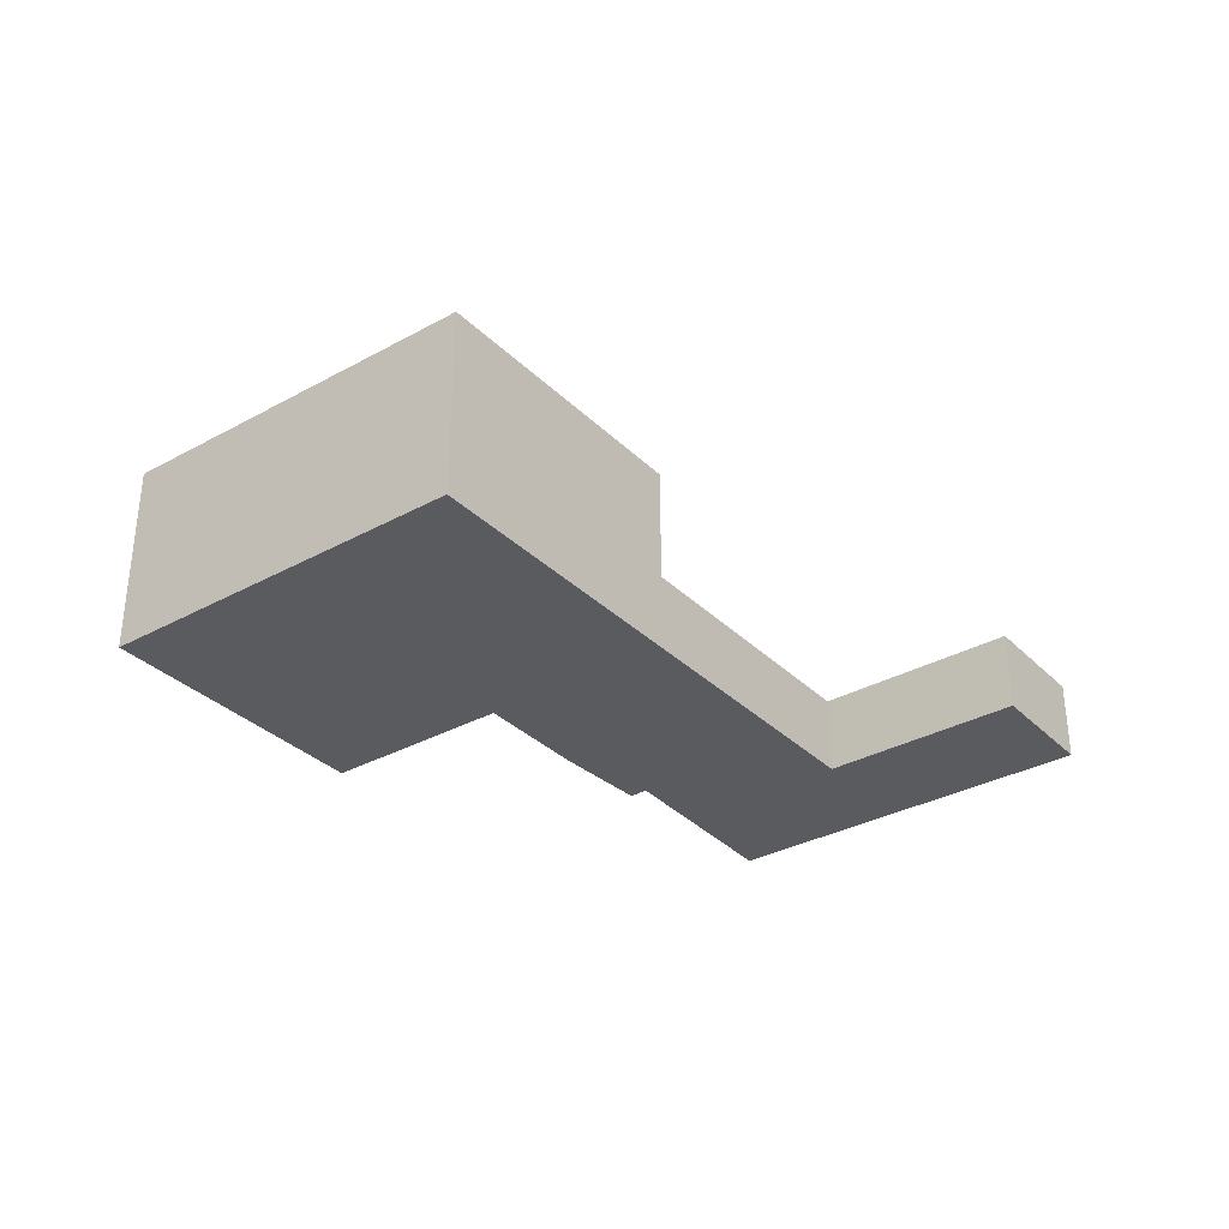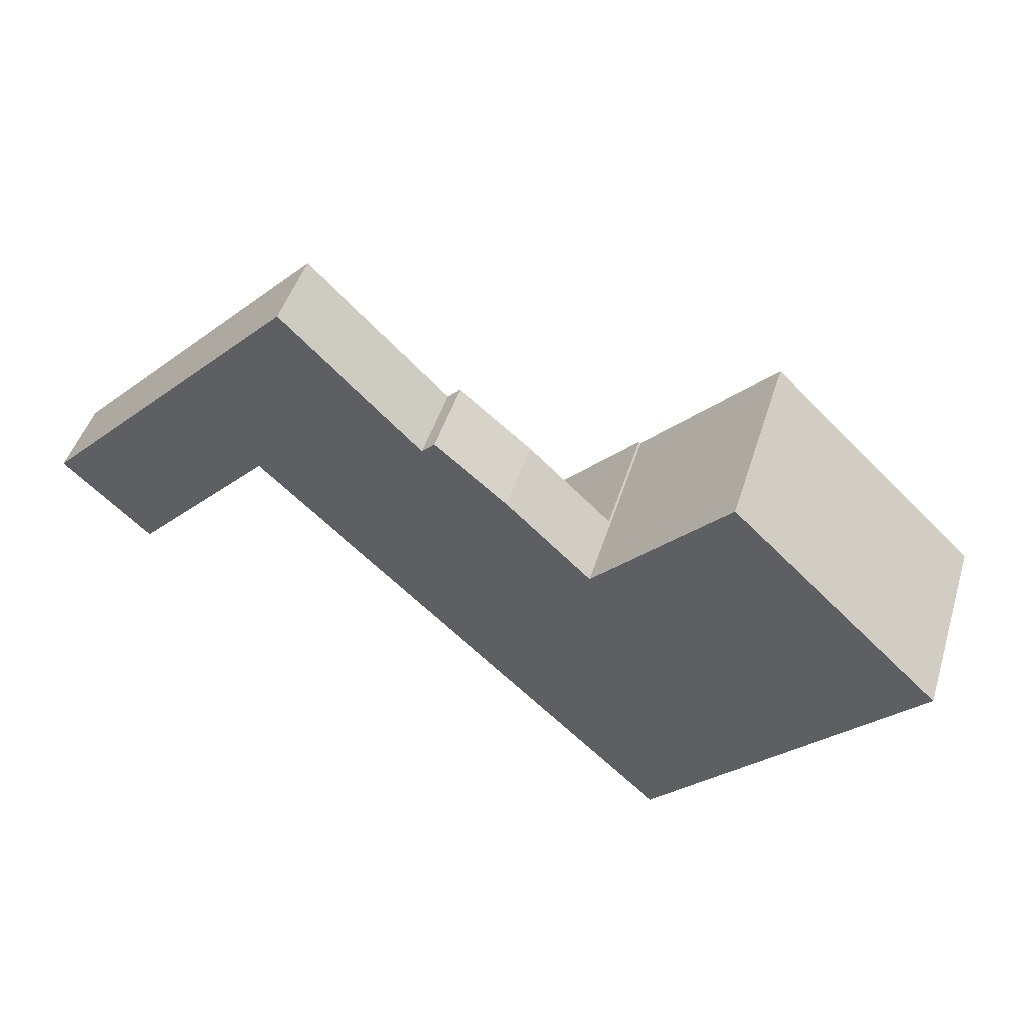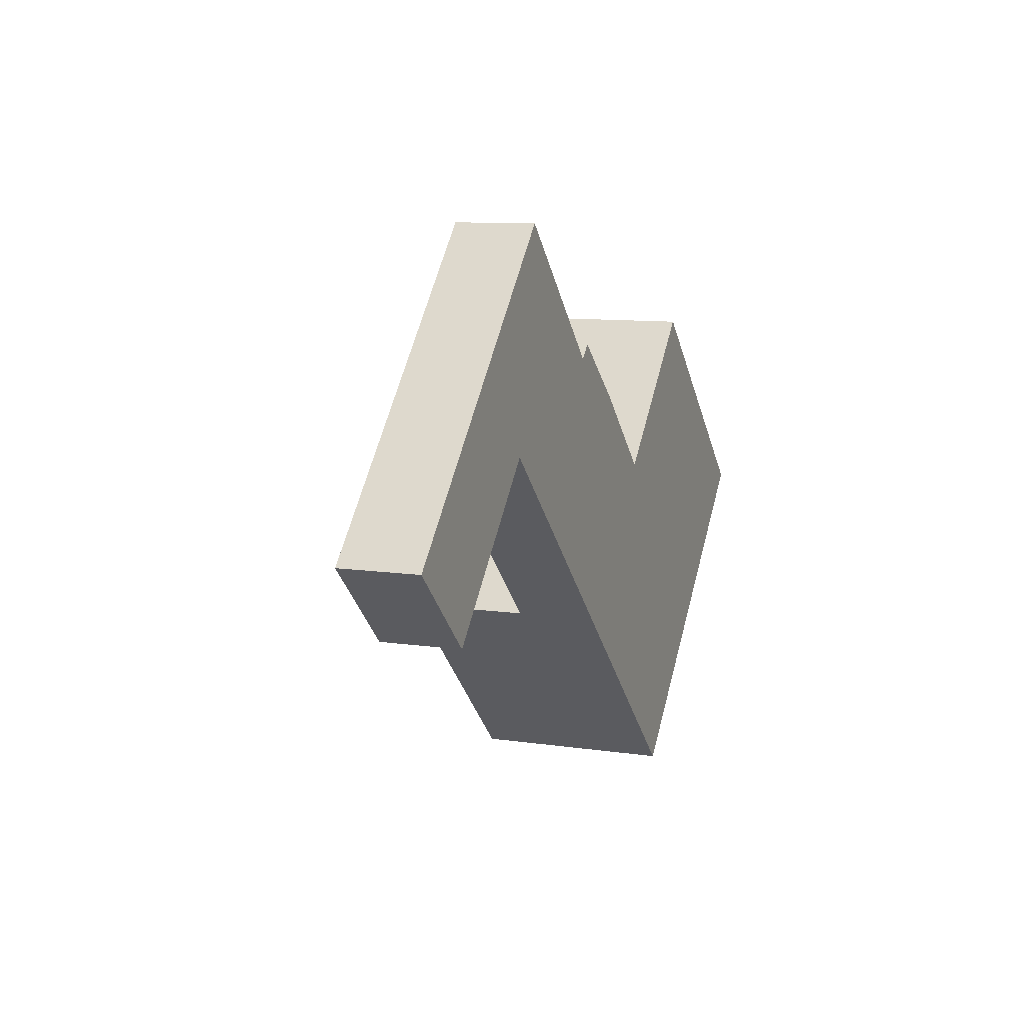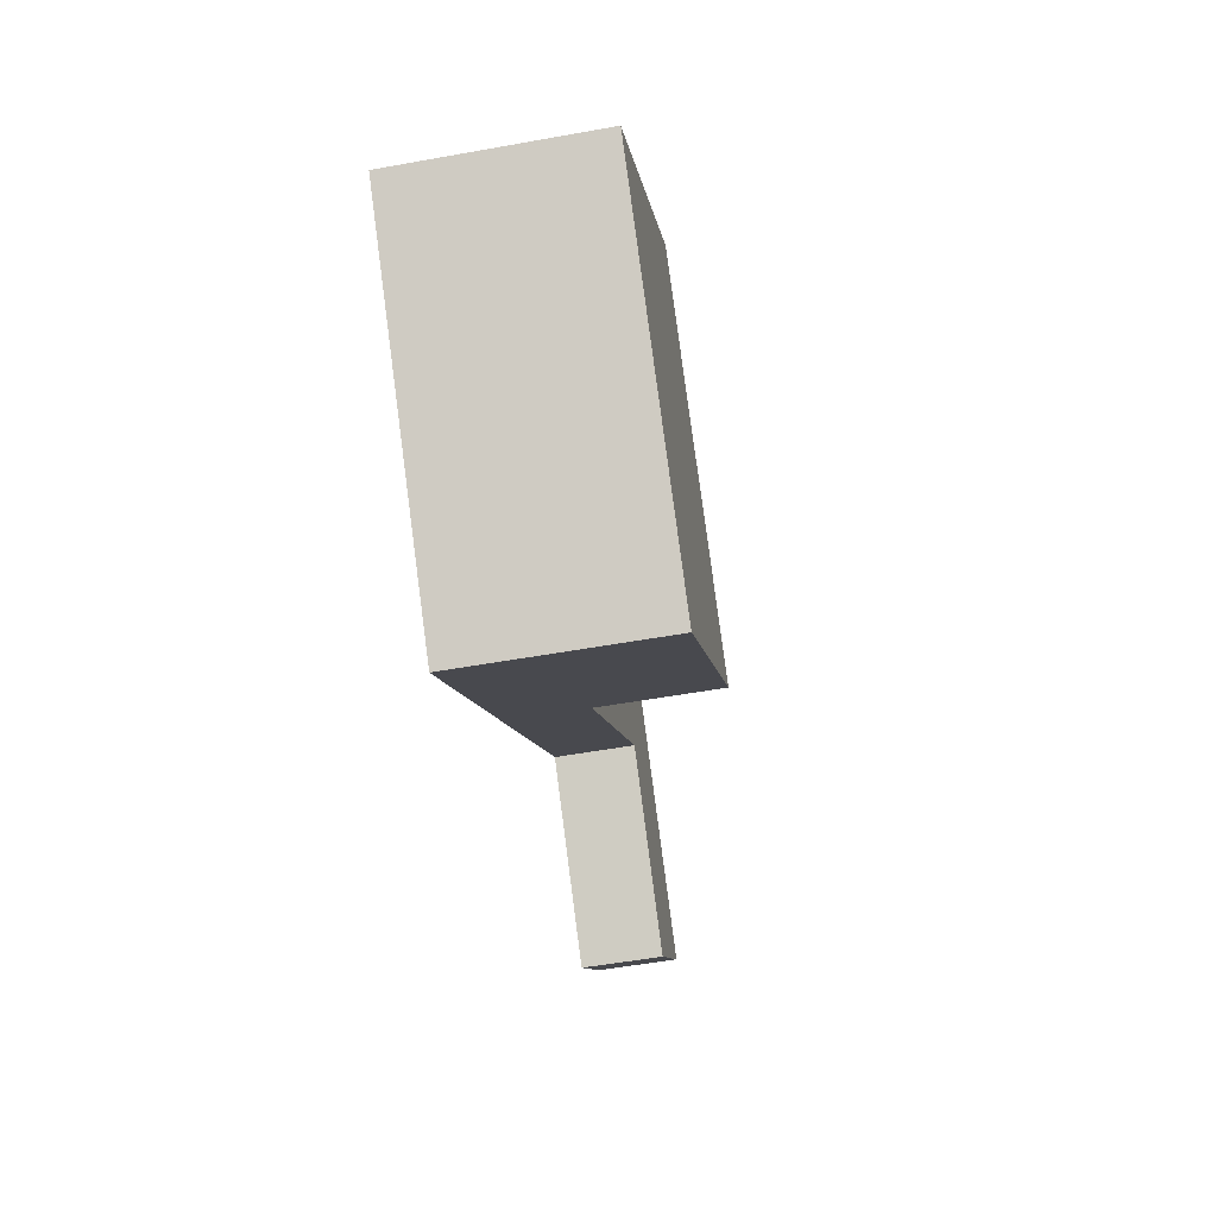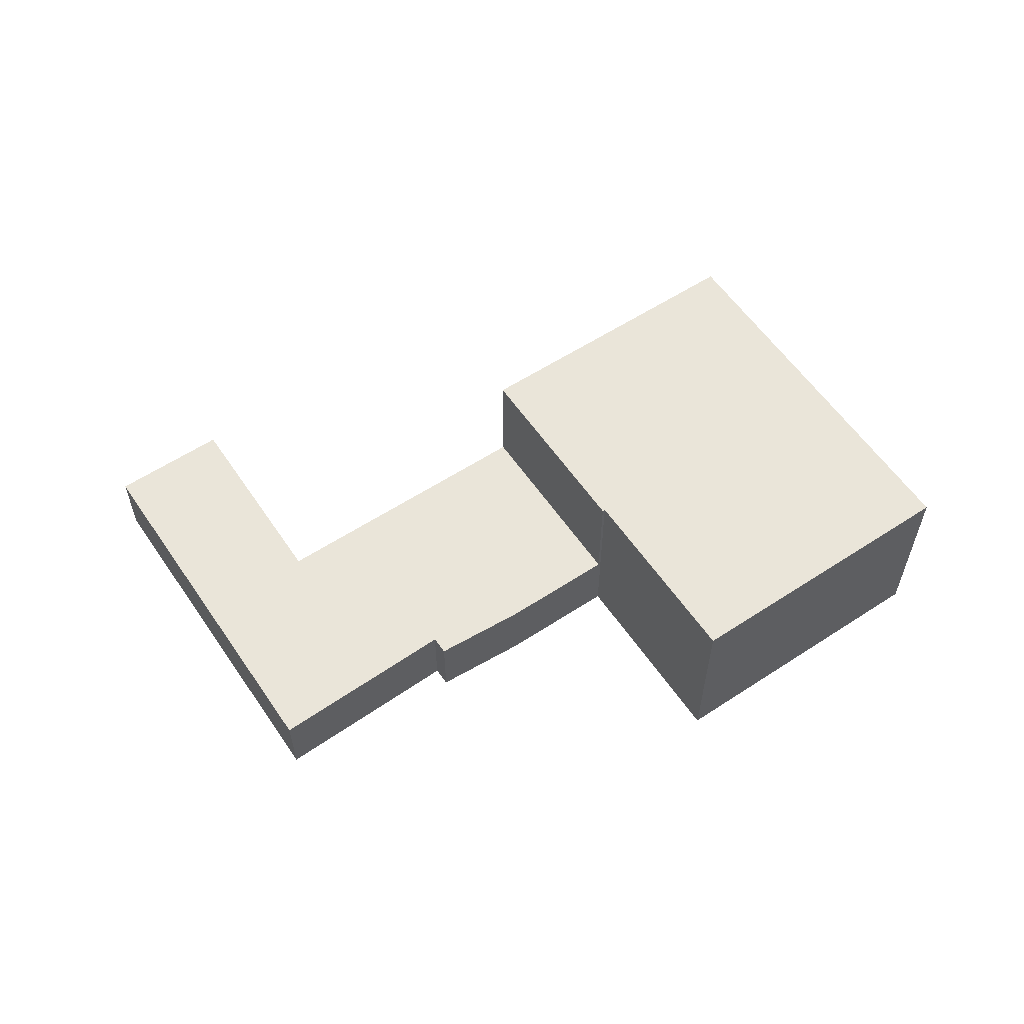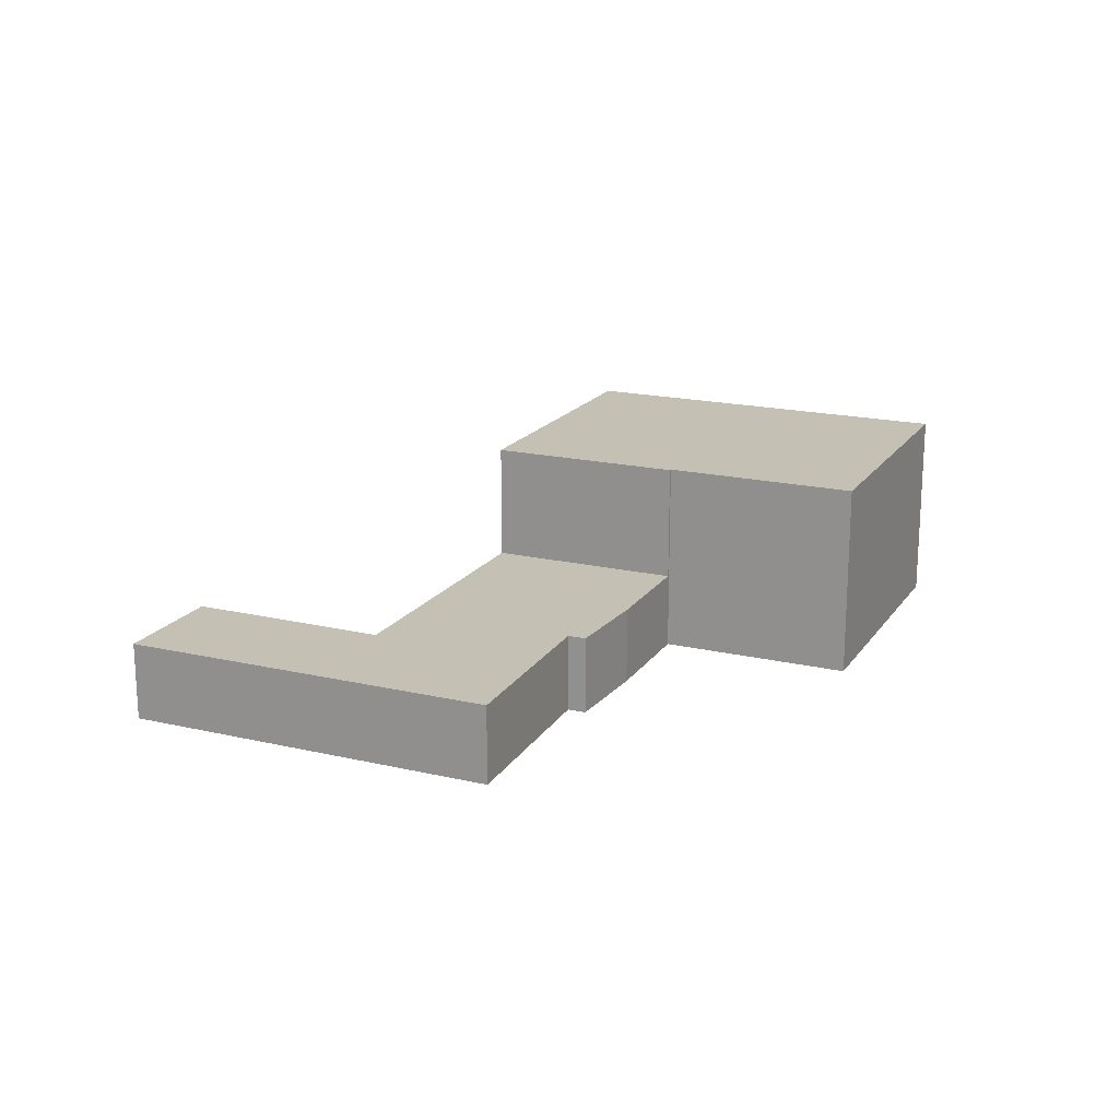
<metadata>
{"format":"obj","ext":"obj","renderer":"f3d","projection":"perspective","resolution":1024,"background":"white","views":[{"elev":-33.0,"azim":170.7,"up":"+Y"},{"elev":47.5,"azim":17.2,"up":"+Z"},{"elev":9.9,"azim":-68.9,"up":"+Z"},{"elev":-53.5,"azim":100.9,"up":"+Z"},{"elev":58.4,"azim":9.5,"up":"+Y"},{"elev":18.4,"azim":-22.3,"up":"+Y"}]}
</metadata>
<code>
v  3.011 2.844 3.16
v  3.131 2.844 -2.985
v  0 2.844 1.741e-16
v  8.126 2.844 2.323
v  5.014 2.844 5.261
v  9.578 2.844 10.05
v  8.194 2.844 2.396
v  8.271 2.844 2.323
v  15.71 2.844 -4.699
v  14.53 2.844 5.088
v  12.68 2.844 6.947
v  20.64 2.844 0.469
v  15 2.844 5.566
v  17.62 2.844 3.36
v  14.53 -3.116e-16 5.088
v  12.68 -4.254e-16 6.947
v  9.578 -6.154e-16 10.05
v  15 -3.408e-16 5.566
v  17.62 -2.057e-16 3.36
v  20.64 -2.872e-17 0.469
v  0 0 0
v  3.011 -1.935e-16 3.16
v  5.014 -3.221e-16 5.261
v  15.71 2.877e-16 -4.699
v  8.194 -1.467e-16 2.396
v  3.131 1.828e-16 -2.985
v  8.126 -1.422e-16 2.323
v  8.271 -1.422e-16 2.323
v  20.64 7.118 0.469
v  20.71 7.118 0.402
v  15.71 7.118 -4.699
v  28.59 7.118 -6.89
v  23.58 7.118 -12.14
v  33.42 7.118 -1.839
v  20.79 7.118 0.48
v  25.64 7.118 5.57
v  25.64 -3.411e-16 5.57
v  20.79 -2.939e-17 0.48
v  20.71 -2.462e-17 0.402
v  33.42 1.126e-16 -1.839
v  28.59 4.219e-16 -6.89
v  23.58 7.431e-16 -12.14
g defaultobject
f 1 2 3
f 2 1 4
f 4 1 5
f 4 5 6
f 4 6 7
f 7 6 8
f 8 6 9
f 9 6 10
f 10 6 11
f 10 12 9
f 12 10 13
f 12 13 14
f 11 15 10
f 15 11 16
f 16 11 6
f 16 6 17
f 18 14 13
f 14 18 19
f 19 12 14
f 12 19 20
f 15 13 10
f 13 15 18
f 21 1 3
f 1 21 22
f 1 22 5
f 5 22 23
f 5 23 6
f 6 23 17
f 20 9 12
f 9 20 24
f 25 4 7
f 4 25 2
f 2 25 26
f 26 25 27
f 24 8 9
f 8 24 28
f 8 28 7
f 7 28 25
f 26 3 2
f 3 26 21
f 26 22 21
f 22 26 27
f 22 27 23
f 23 27 17
f 17 27 25
f 17 25 28
f 17 28 24
f 17 24 16
f 16 24 15
f 15 24 18
f 18 24 20
f 18 20 19
f 29 30 31
f 31 32 33
f 32 31 34
f 34 31 30
f 34 30 35
f 34 35 36
f 35 37 36
f 37 35 30
f 37 30 38
f 38 30 39
f 24 29 31
f 29 24 20
f 37 34 36
f 34 37 40
f 20 30 29
f 30 20 39
f 40 32 34
f 32 40 33
f 33 40 41
f 33 41 42
f 42 31 33
f 31 42 24
f 37 41 40
f 41 37 38
f 41 38 42
f 42 38 39
f 42 39 20
f 42 20 24

</code>
